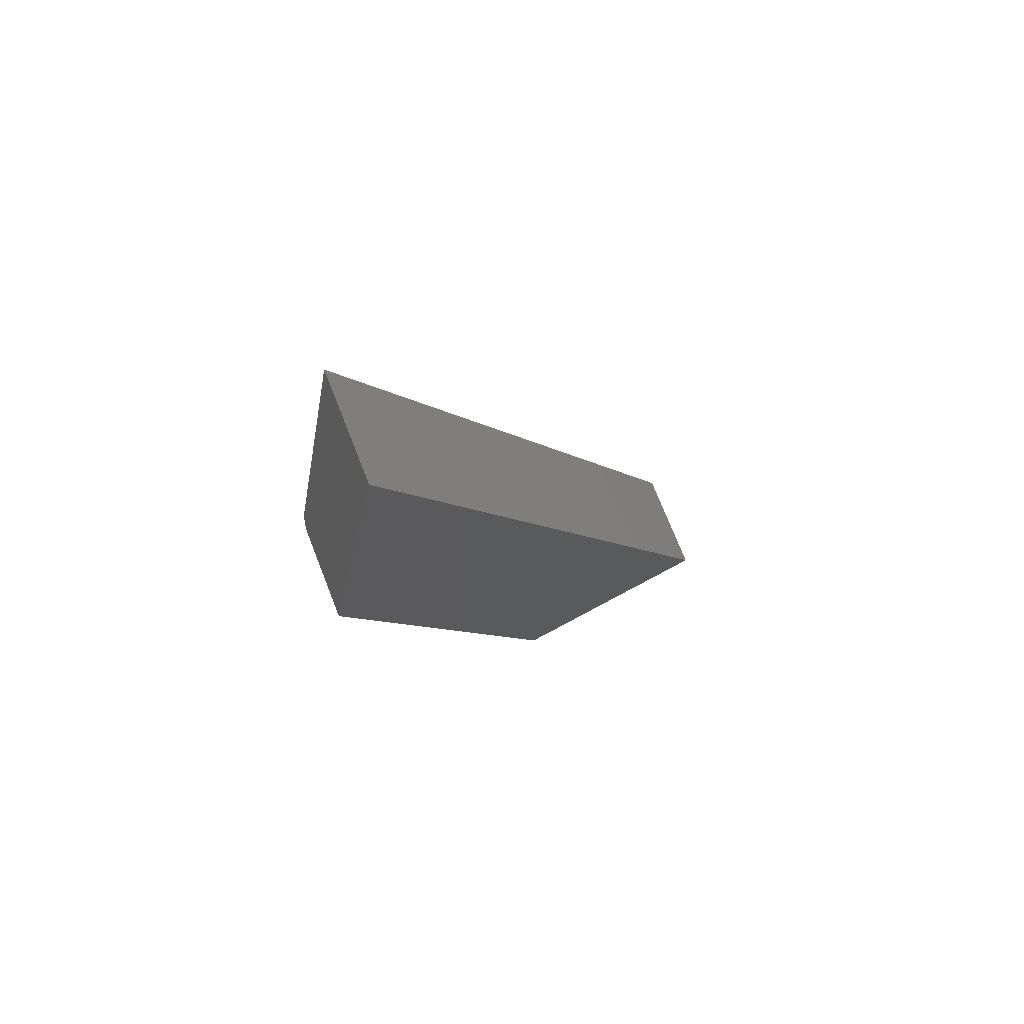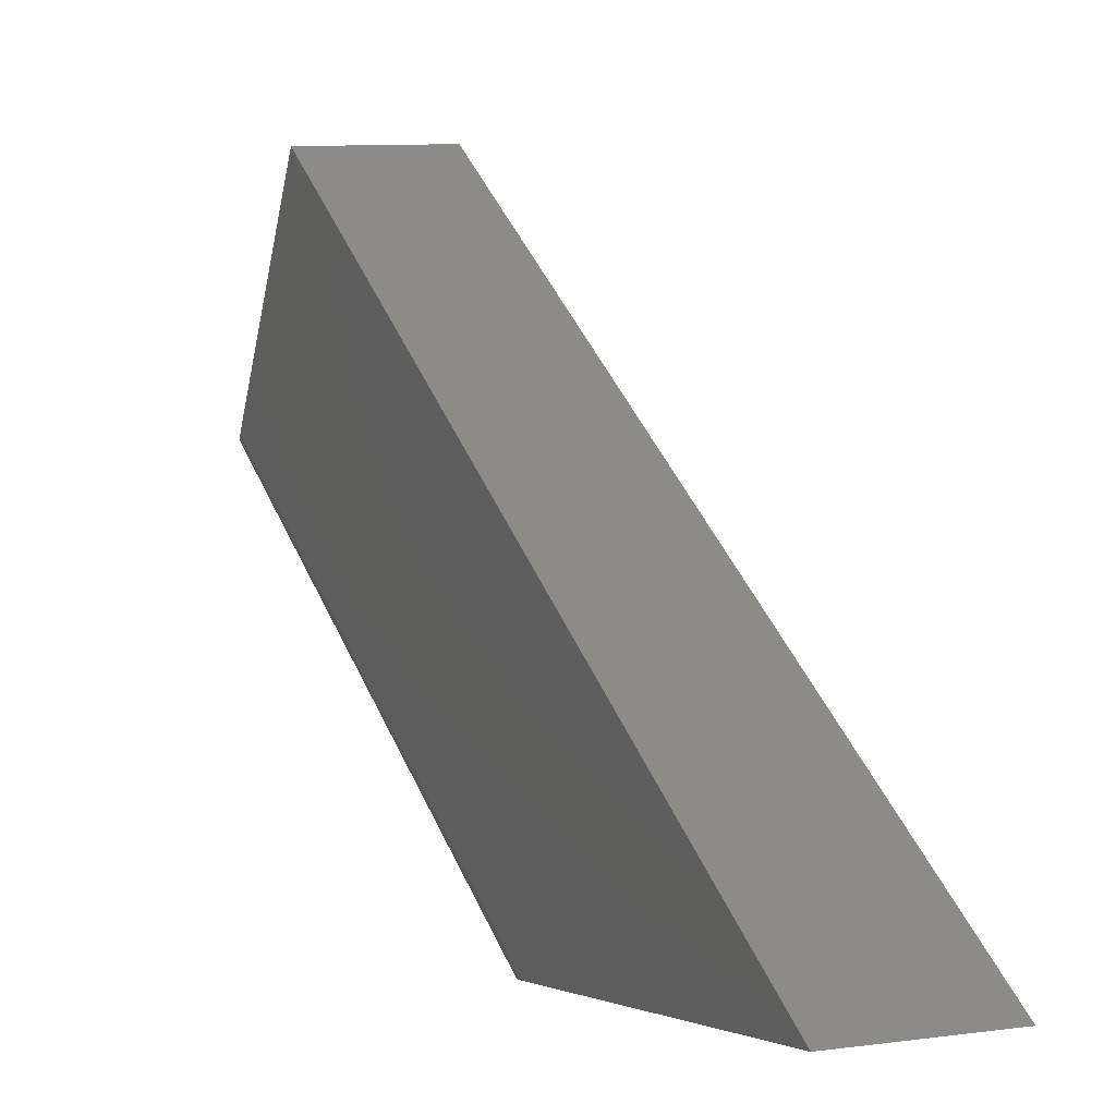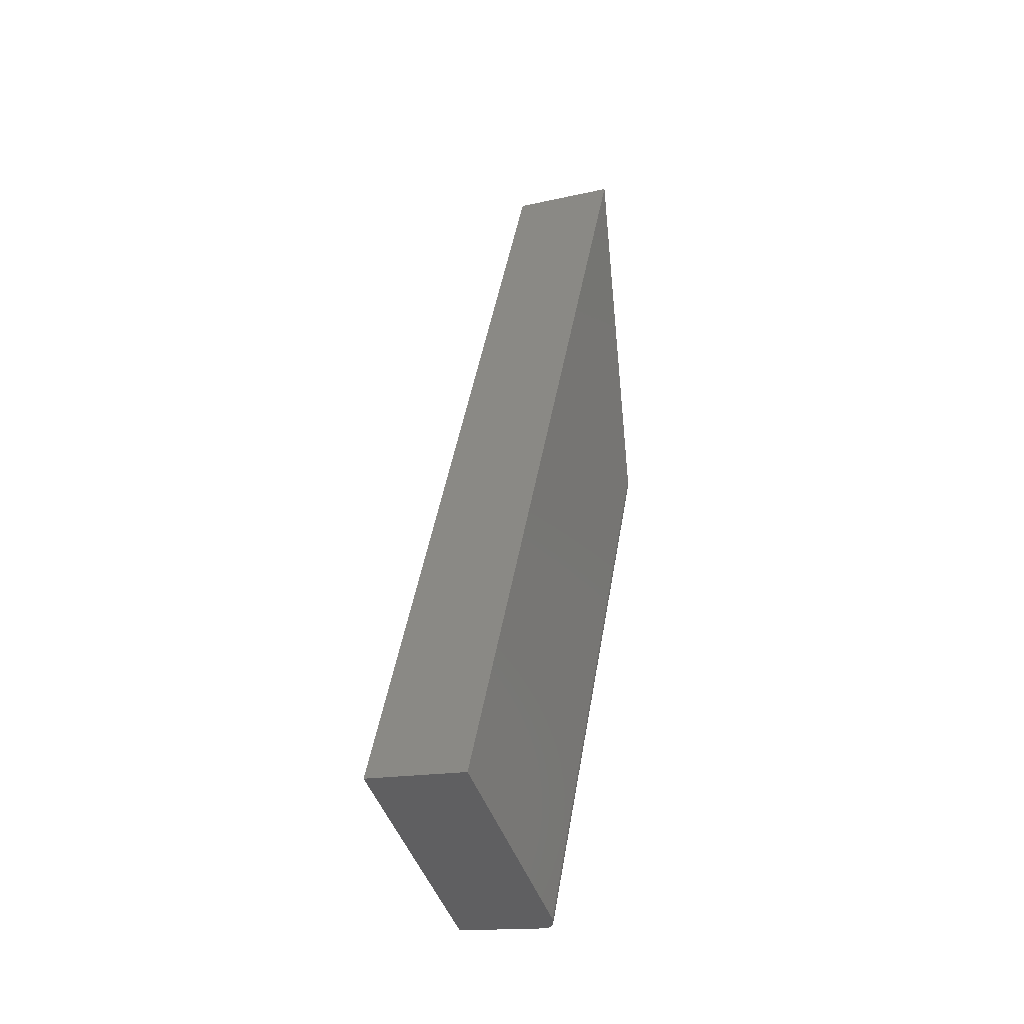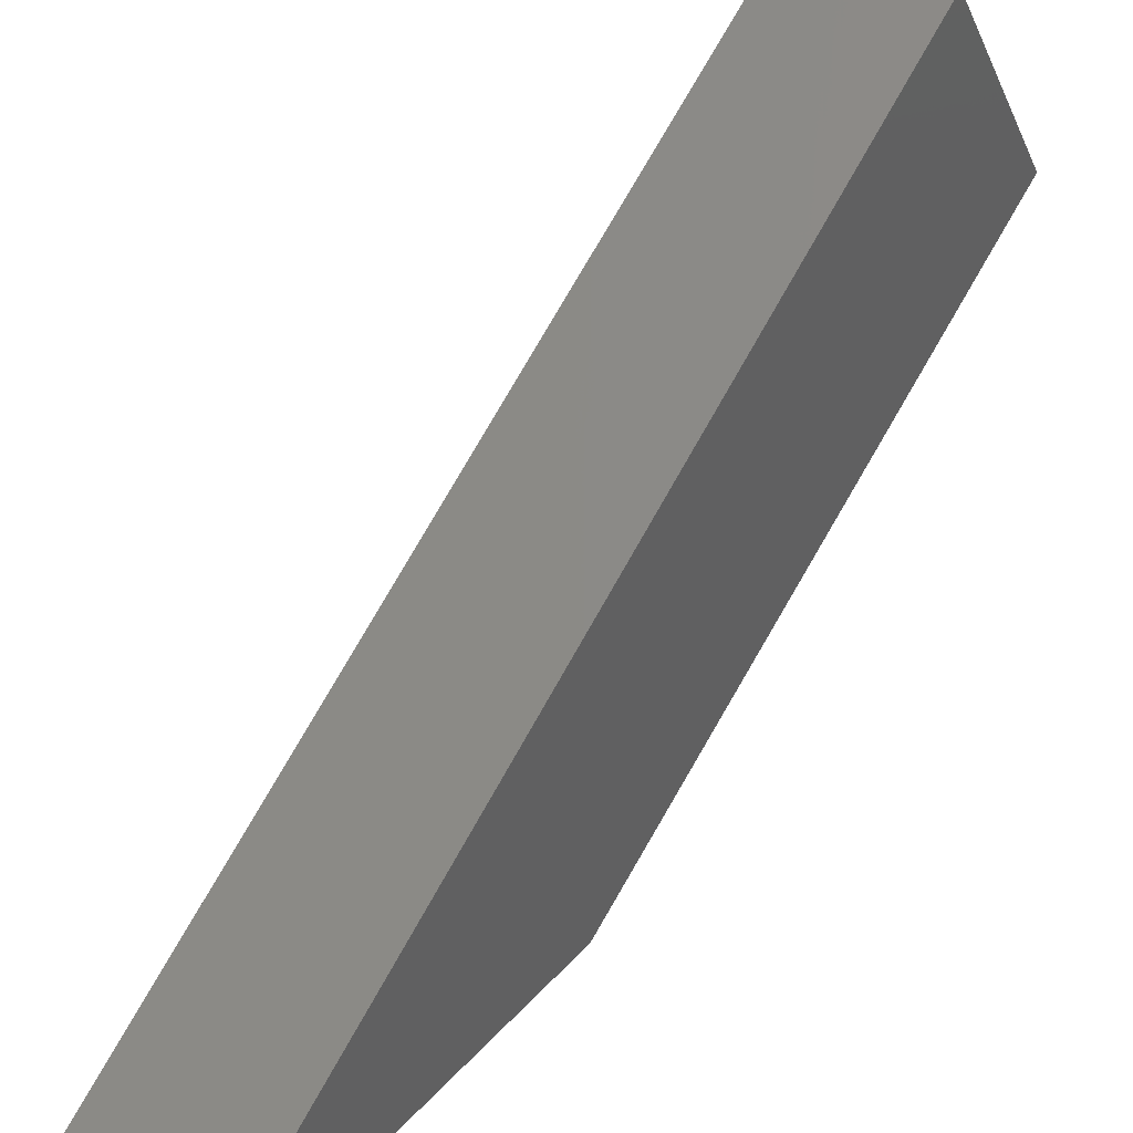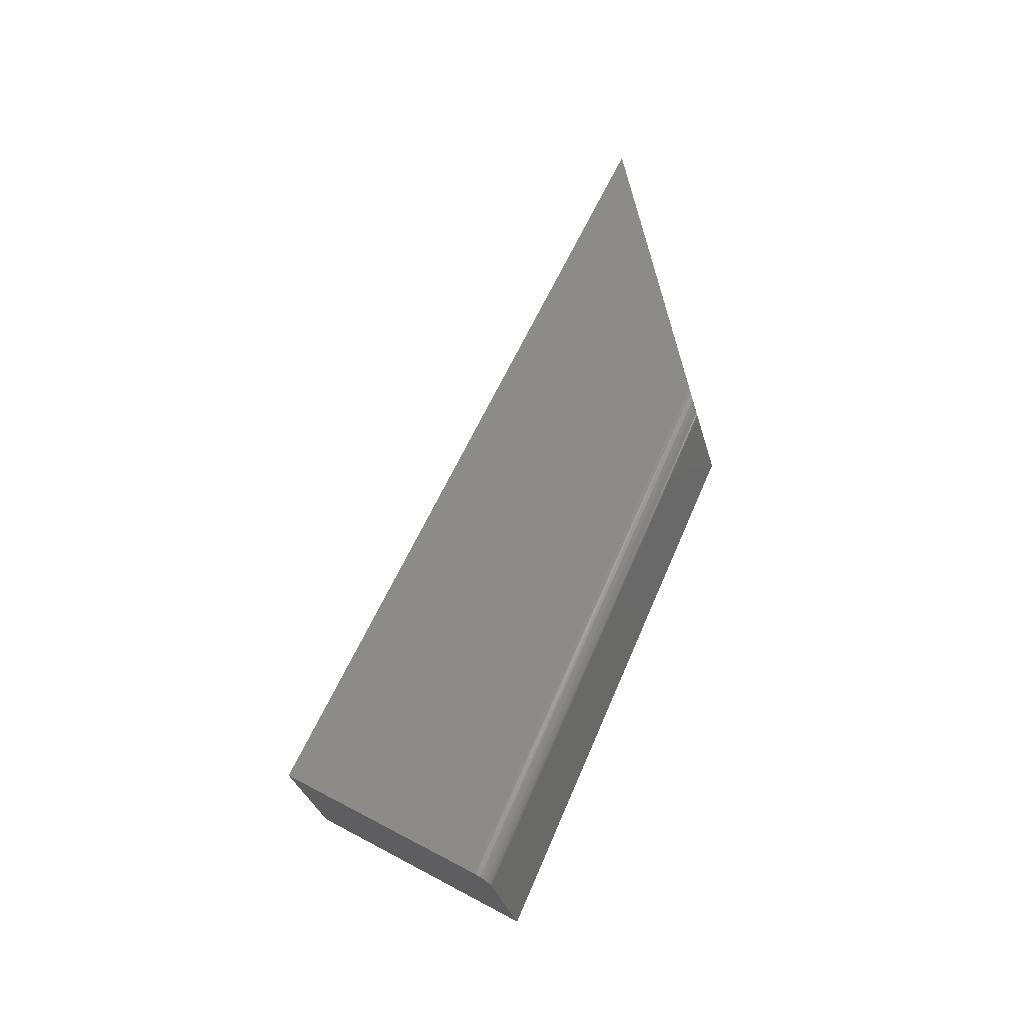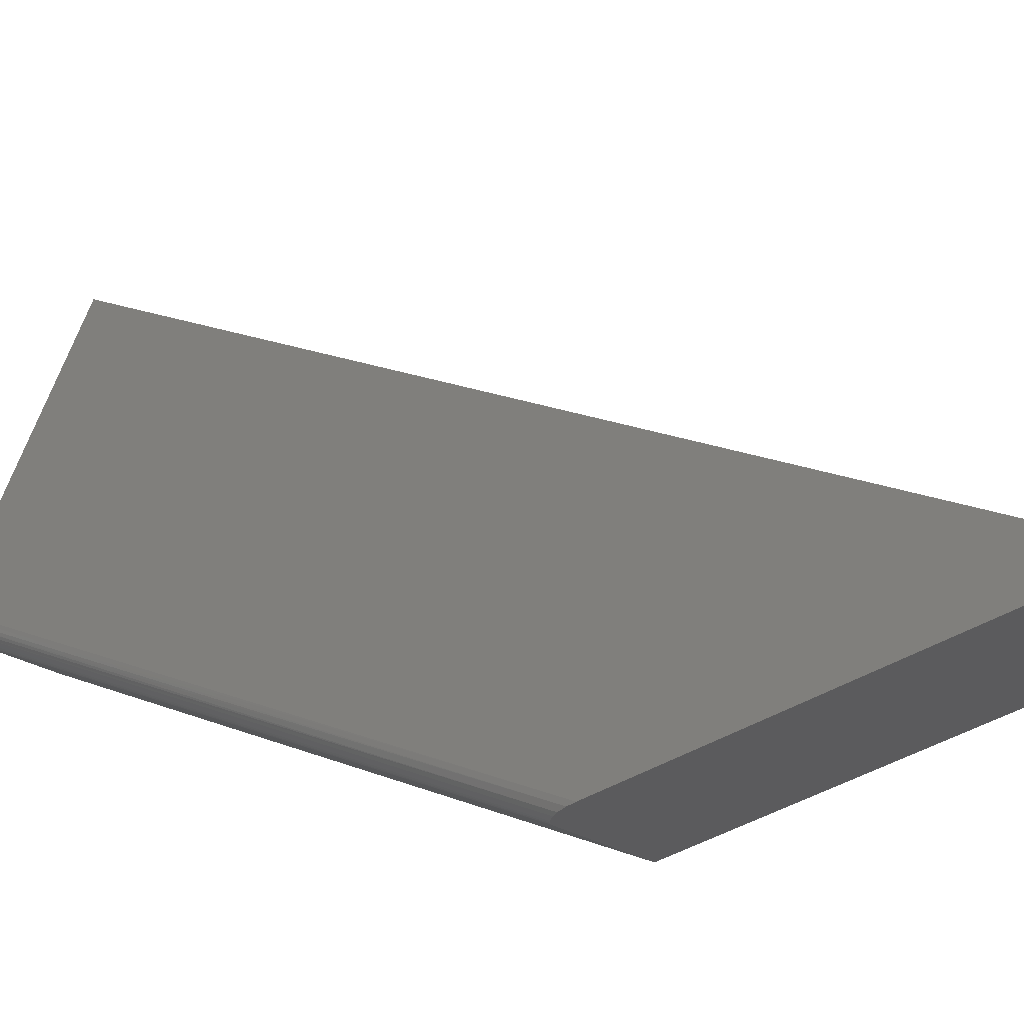
<metadata>
{"format":"stl","ext":"stl","renderer":"f3d","projection":"perspective","resolution":1024,"background":"white","views":[{"elev":73.7,"azim":-111.6,"up":"+Y"},{"elev":8.7,"azim":158.8,"up":"+Z"},{"elev":-16.2,"azim":25.0,"up":"+Y"},{"elev":42.8,"azim":-147.2,"up":"+Z"},{"elev":-33.6,"azim":104.8,"up":"+Y"},{"elev":-22.1,"azim":128.6,"up":"+Z"}]}
</metadata>
<code>
# stl→obj: 26 verts, 48 faces
v 0.1094 -0.1243 -0.1898
v 0.1094 0.3968 -0.4214
v 0.1094 -0.002714 0.001316
v 0.1094 0.75 -0.3611
v -1.135e-17 -0.002714 0.001316
v 0 -0.1328 -0.2031
v 0.1008 -0.1319 -0.2017
v 0.1029 -0.1312 -0.2006
v 0.1048 -0.1304 -0.1993
v 0.1064 -0.1293 -0.1977
v 0.1077 -0.1282 -0.1959
v 0.1086 -0.127 -0.1939
v 0.1092 -0.1257 -0.1919
v 0.09375 -0.1328 -0.2031
v 0.09607 -0.1327 -0.203
v 0.09848 -0.1324 -0.2025
v 8.769e-18 0.75 -0.3611
v 0.0962 0.3693 -0.4261
v 0.09375 0.369 -0.4262
v 0.1088 0.3895 -0.4226
v 0.1069 0.3817 -0.424
v 0.1046 0.3768 -0.4248
v 0.1028 0.3741 -0.4253
v 0.1008 0.372 -0.4256
v 0.09857 0.3704 -0.4259
v 1.238e-17 0.369 -0.4262
f 1 2 3
f 3 2 4
f 1 3 5
f 6 7 8
f 6 8 9
f 6 9 10
f 6 10 11
f 6 11 12
f 6 12 13
f 6 13 1
f 6 1 5
f 7 6 14
f 7 14 15
f 7 15 16
f 17 4 2
f 18 19 20
f 18 20 21
f 18 21 22
f 18 22 23
f 18 23 24
f 18 24 25
f 19 26 20
f 20 26 17
f 20 17 2
f 14 6 19
f 19 6 26
f 2 13 20
f 2 1 13
f 16 24 7
f 7 24 23
f 7 23 8
f 8 23 22
f 8 22 9
f 9 22 21
f 9 21 10
f 11 10 21
f 21 20 11
f 11 20 12
f 13 12 20
f 14 19 15
f 15 19 18
f 15 18 16
f 16 18 25
f 16 25 24
f 6 5 26
f 26 5 17
f 4 17 3
f 3 17 5

</code>
